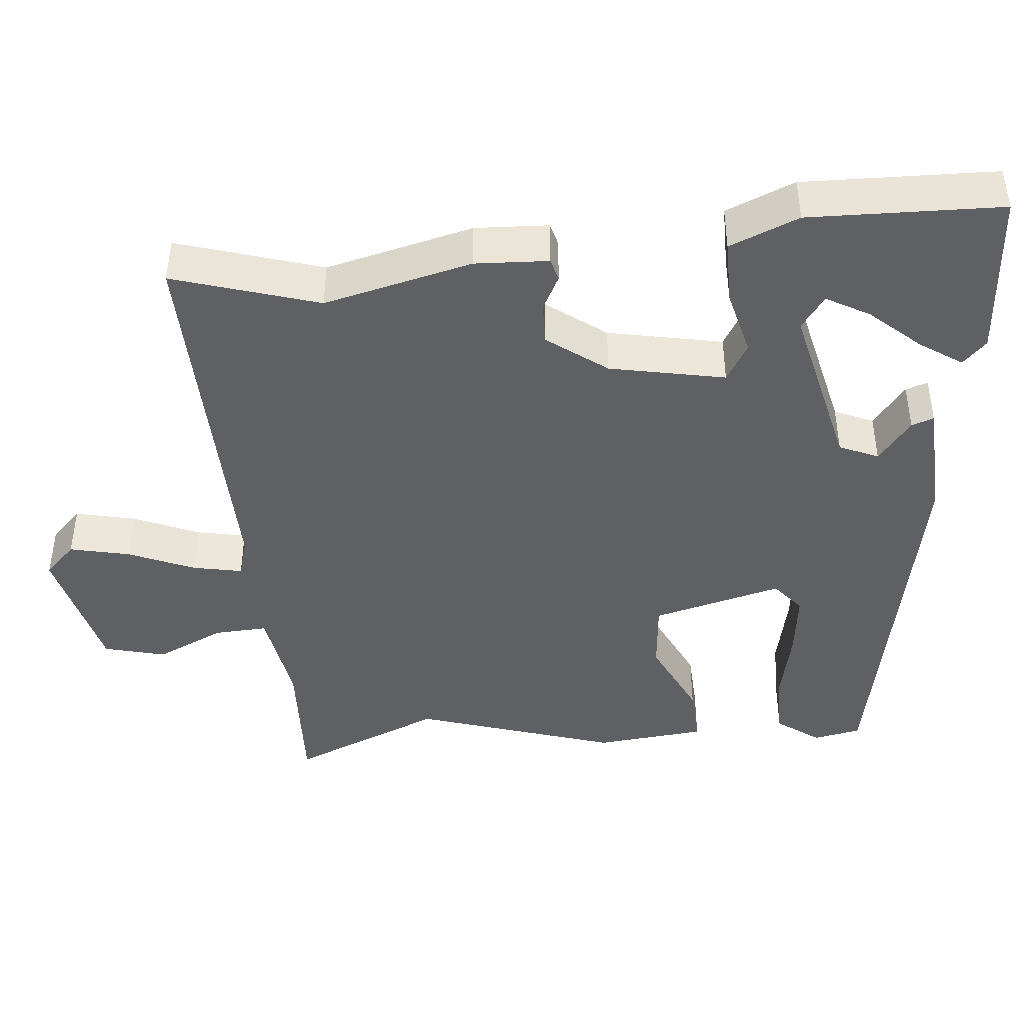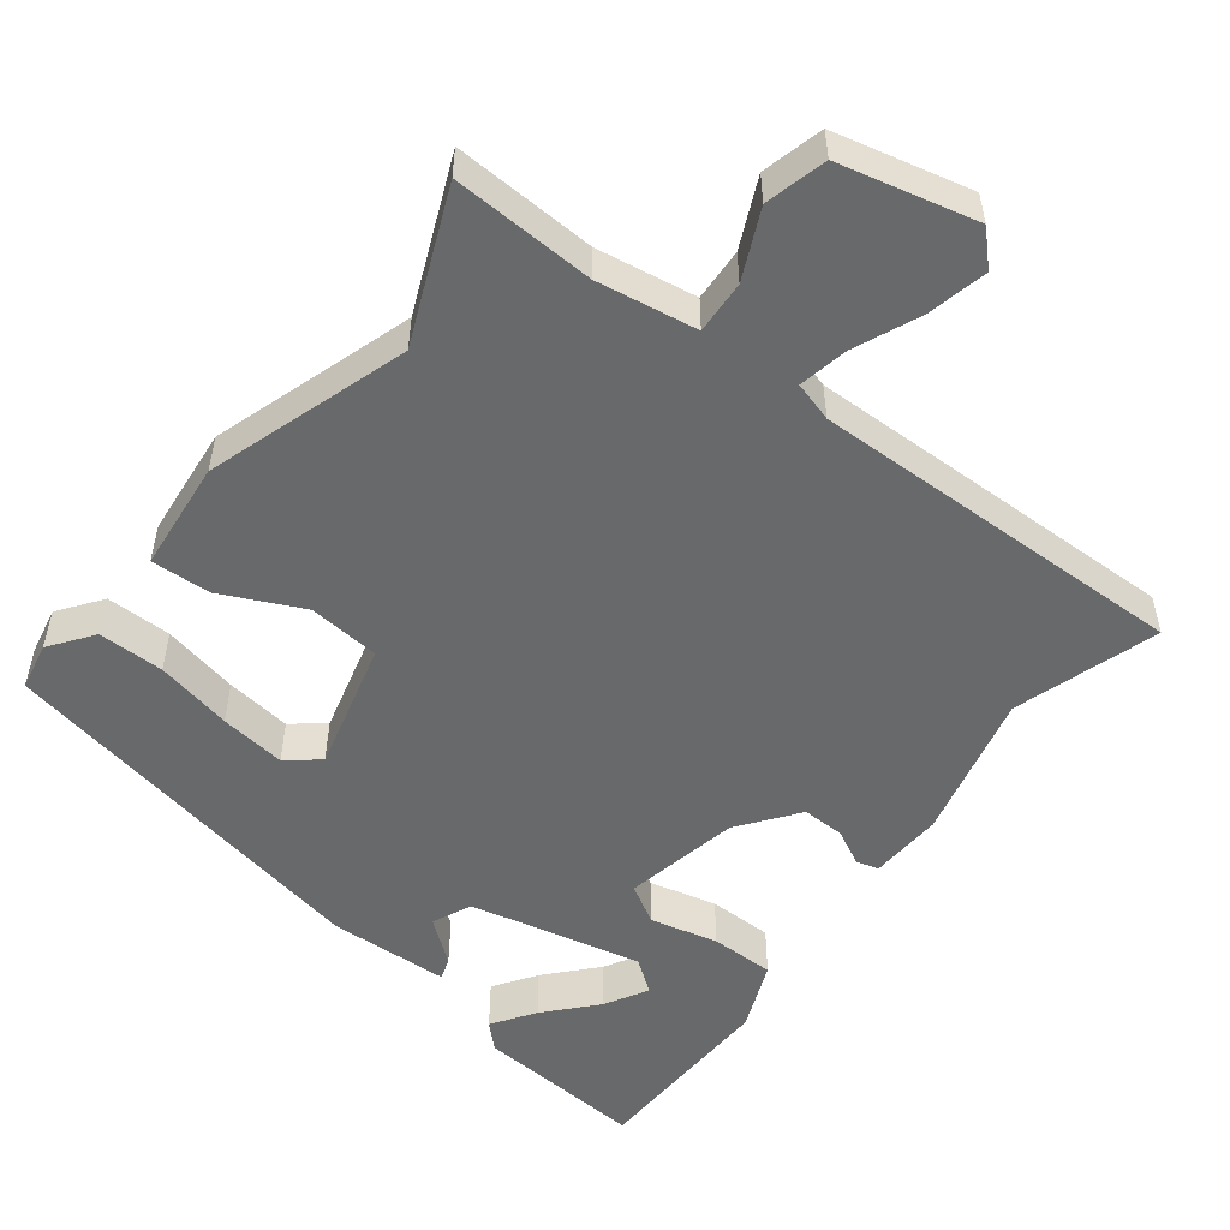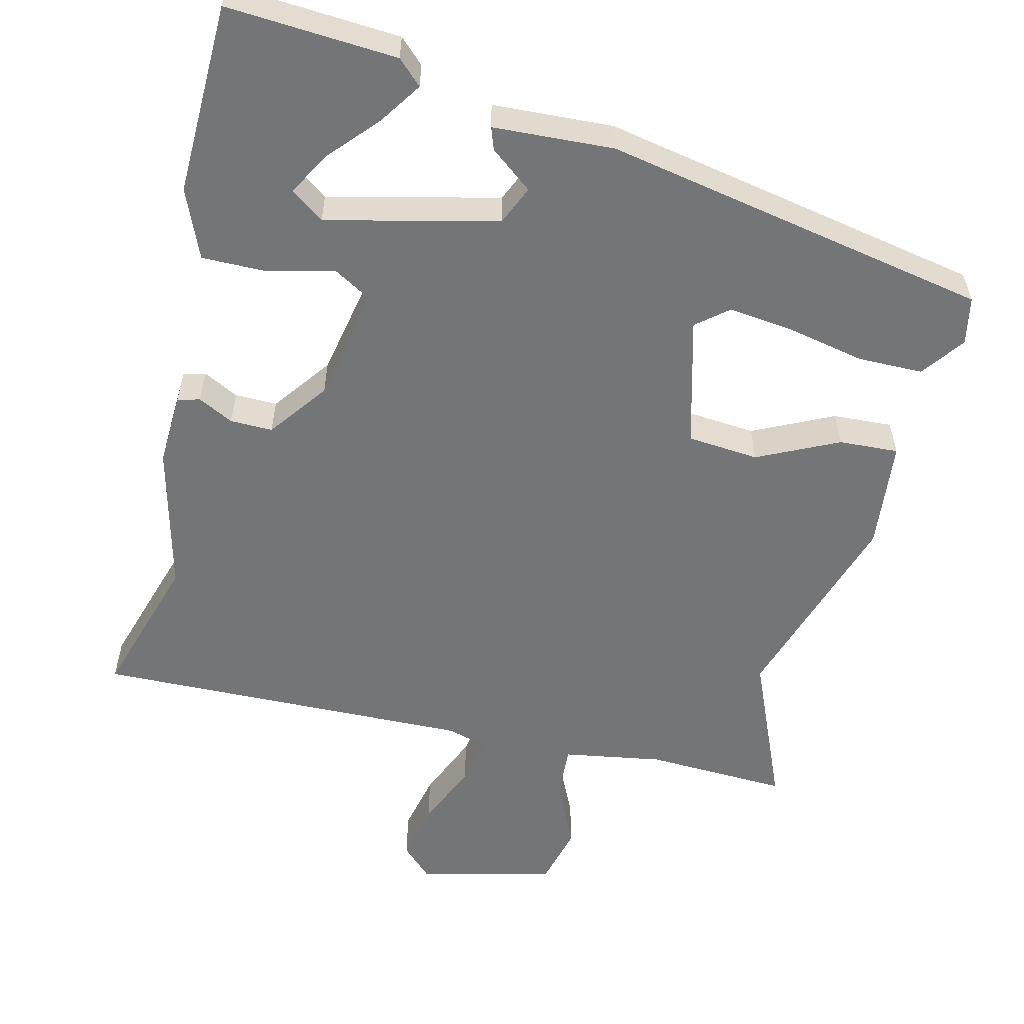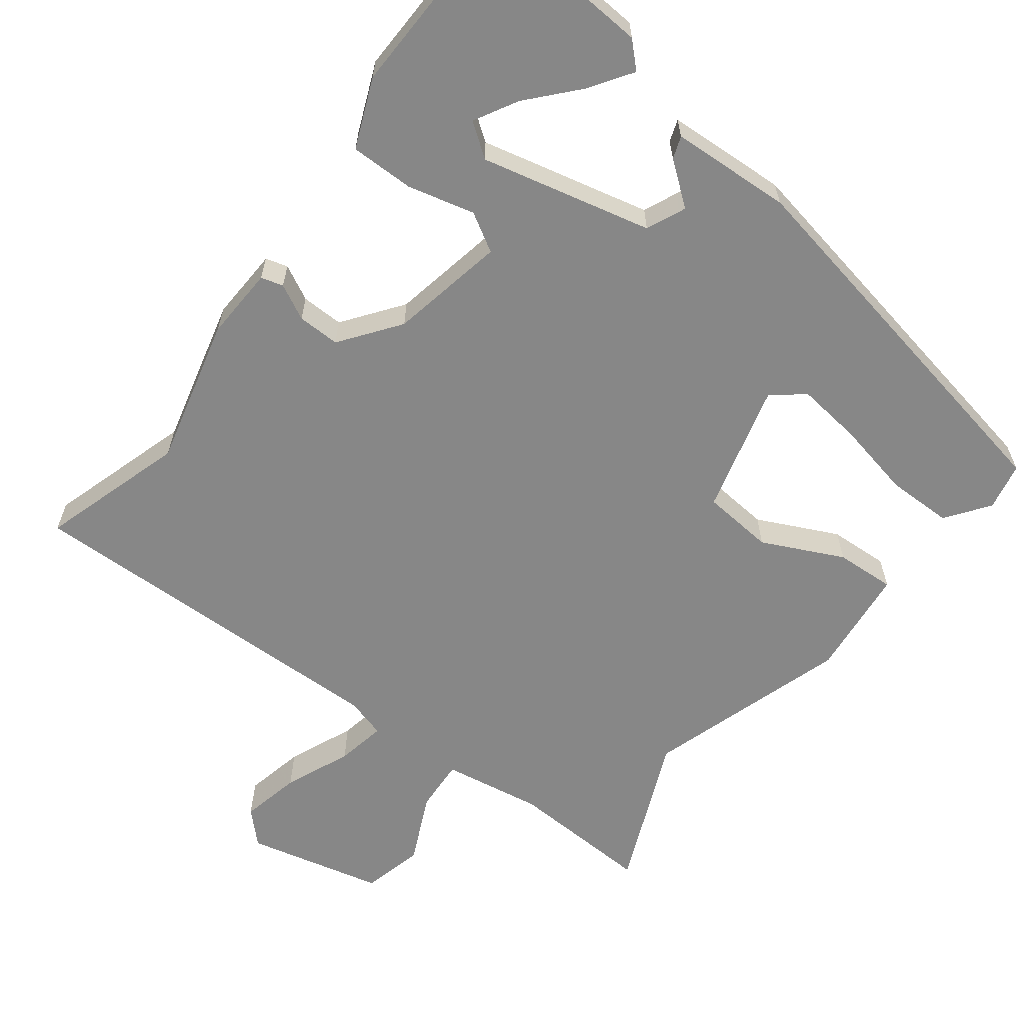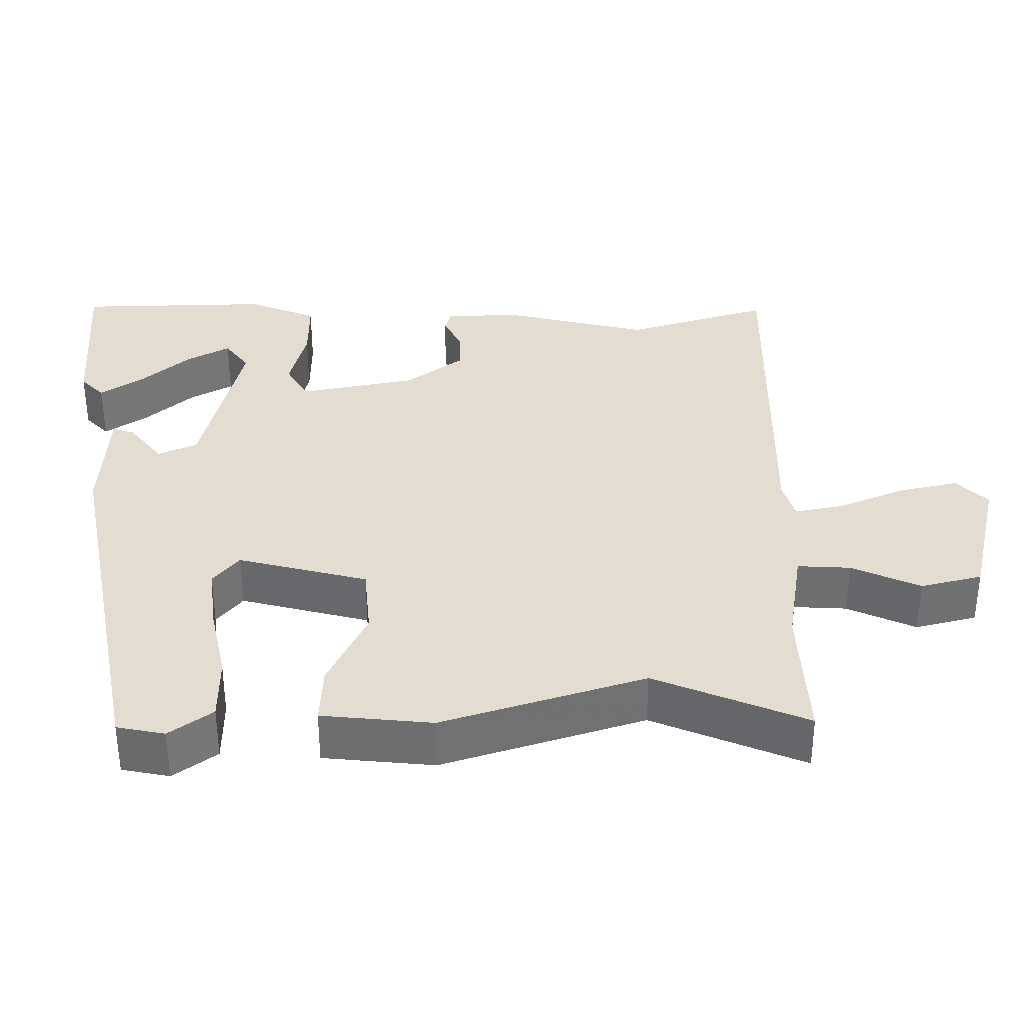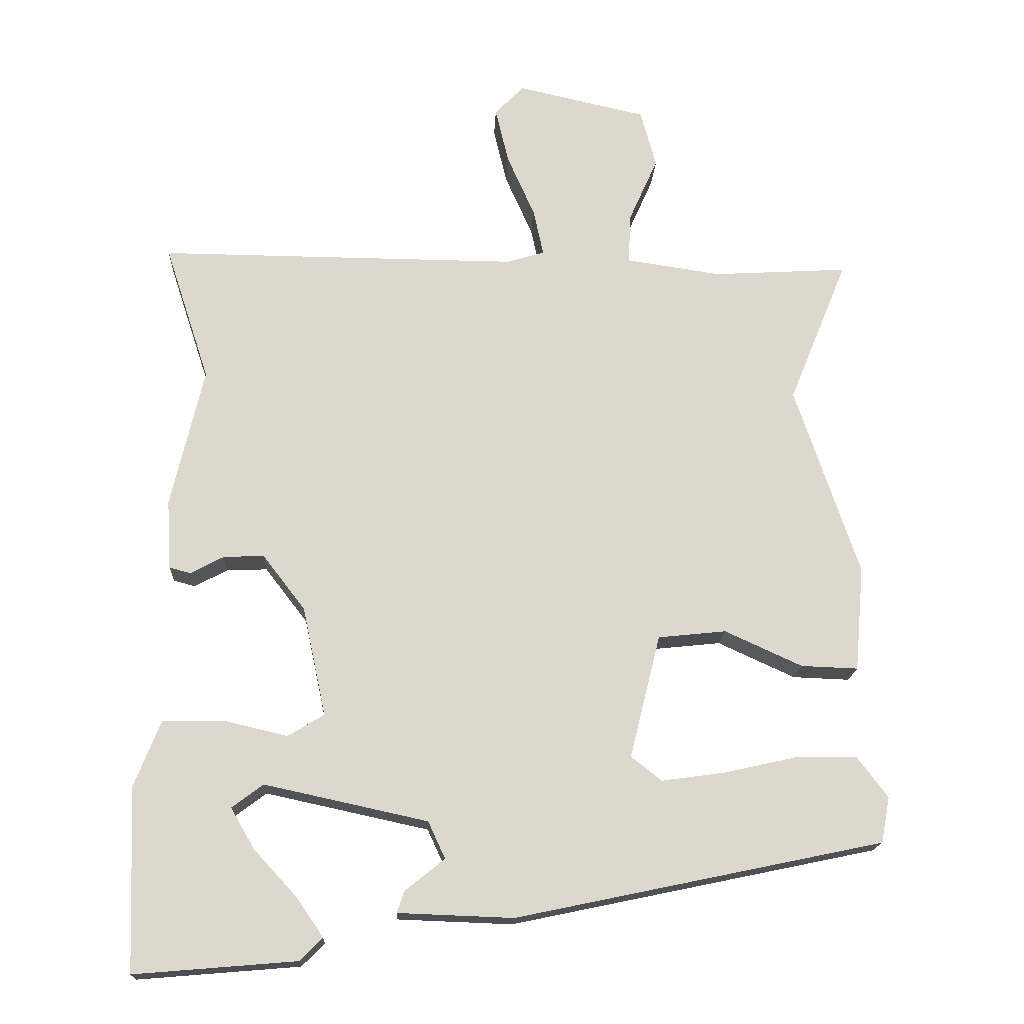
<metadata>
{"format":"obj","ext":"obj","renderer":"f3d","projection":"perspective","resolution":1024,"background":"white","views":[{"elev":-43.2,"azim":96.1,"up":"+Y"},{"elev":-52.6,"azim":-36.9,"up":"+Y"},{"elev":-56.4,"azim":167.3,"up":"+Y"},{"elev":-62.4,"azim":143.7,"up":"+Y"},{"elev":35.1,"azim":-89.6,"up":"+Y"},{"elev":-17.4,"azim":177.4,"up":"+Z"}]}
</metadata>
<code>
v 0.509 0.07 0.528
v 0.446 0.07 0.335
v 0.492 0.07 0.136
v 0.486 0.07 0.038
v 0.456 0.07 0.03
v 0.409 0.07 0.055
v 0.352 0.07 0.057
v 0.292 0.07 -0.021
v 0.259 0.07 -0.175
v 0.31 0.07 -0.206
v 0.4 0.07 -0.185
v 0.486 0.07 -0.186
v 0.523 0.07 -0.279
v 0.513 0.07 -0.537
v 0.285 0.07 -0.518
v 0.253 0.07 -0.486
v 0.292 0.07 -0.43
v 0.352 0.07 -0.365
v 0.385 0.07 -0.308
v 0.341 0.07 -0.275
v 0.111 0.07 -0.325
v 0.087 0.07 -0.377
v 0.143 0.07 -0.422
v 0.153 0.07 -0.452
v -0.009 0.07 -0.458
v -0.526 0.07 -0.35
v -0.538 0.07 -0.286
v -0.495 0.07 -0.229
v -0.407 0.07 -0.23
v -0.305 0.07 -0.253
v -0.217 0.07 -0.265
v -0.174 0.07 -0.231
v -0.217 0.07 -0.057
v -0.313 0.07 -0.047
v -0.422 0.07 -0.097
v -0.502 0.07 -0.1
v -0.515 0.07 0.048
v -0.425 0.07 0.317
v -0.508 0.07 0.521
v -0.317 0.07 0.51
v -0.183 0.07 0.53
v -0.186 0.07 0.601
v -0.227 0.07 0.693
v -0.205 0.07 0.775
v -0.022 0.07 0.816
v 0.019 0.07 0.774
v 0 0.07 0.694
v -0.039 0.07 0.606
v -0.053 0.07 0.54
v 0 0.07 0.524
v 0.509 0 0.528
v 0.446 0 0.335
v 0.492 0 0.136
v 0.486 0 0.038
v 0.456 0 0.03
v 0.409 0 0.055
v 0.352 0 0.057
v 0.292 0 -0.021
v 0.259 0 -0.175
v 0.31 0 -0.206
v 0.4 0 -0.185
v 0.486 0 -0.186
v 0.523 0 -0.279
v 0.513 0 -0.537
v 0.285 0 -0.518
v 0.253 0 -0.486
v 0.292 0 -0.43
v 0.352 0 -0.365
v 0.385 0 -0.308
v 0.341 0 -0.275
v 0.111 0 -0.325
v 0.087 0 -0.377
v 0.143 0 -0.422
v 0.153 0 -0.452
v -0.009 0 -0.458
v -0.526 0 -0.35
v -0.538 0 -0.286
v -0.495 0 -0.229
v -0.407 0 -0.23
v -0.305 0 -0.253
v -0.217 0 -0.265
v -0.174 0 -0.231
v -0.217 0 -0.057
v -0.313 0 -0.047
v -0.422 0 -0.097
v -0.502 0 -0.1
v -0.515 0 0.048
v -0.425 0 0.317
v -0.508 0 0.521
v -0.317 0 0.51
v -0.183 0 0.53
v -0.186 0 0.601
v -0.227 0 0.693
v -0.205 0 0.775
v -0.022 0 0.816
v 0.019 0 0.774
v 0 0 0.694
v -0.039 0 0.606
v -0.053 0 0.54
v 0 0 0.524
f 45 46 47 48
f 45 48 49
f 42 43 44 45
f 41 42 45 49
f 40 41 49 50
f 38 39 40
f 34 35 36 37
f 33 34 37 38
f 27 28 29 30
f 27 30 31
f 26 27 31
f 25 26 31
f 22 23 24 25
f 21 22 25 31
f 20 21 31 32
f 15 16 17 18
f 15 18 19
f 14 15 19
f 13 14 19
f 10 11 12 13
f 10 13 19 20
f 3 4 5 6
f 2 3 6 7
f 1 2 7 8
f 33 38 40 50
f 33 50 1 8
f 32 33 8 9
f 9 10 20 32
f 98 97 96 95
f 99 98 95
f 95 94 93 92
f 99 95 92 91
f 100 99 91 90
f 90 89 88
f 87 86 85 84
f 88 87 84 83
f 80 79 78 77
f 81 80 77
f 81 77 76
f 81 76 75
f 75 74 73 72
f 81 75 72 71
f 82 81 71 70
f 68 67 66 65
f 69 68 65
f 69 65 64
f 69 64 63
f 63 62 61 60
f 70 69 63 60
f 56 55 54 53
f 57 56 53 52
f 58 57 52 51
f 100 90 88 83
f 58 51 100 83
f 59 58 83 82
f 82 70 60 59
f 1 51 52 2
f 2 52 53 3
f 3 53 54 4
f 4 54 55 5
f 5 55 56 6
f 6 56 57 7
f 7 57 58 8
f 8 58 59 9
f 9 59 60 10
f 10 60 61 11
f 11 61 62 12
f 12 62 63 13
f 13 63 64 14
f 14 64 65 15
f 15 65 66 16
f 16 66 67 17
f 17 67 68 18
f 18 68 69 19
f 19 69 70 20
f 20 70 71 21
f 21 71 72 22
f 22 72 73 23
f 23 73 74 24
f 24 74 75 25
f 25 75 76 26
f 26 76 77 27
f 27 77 78 28
f 28 78 79 29
f 29 79 80 30
f 30 80 81 31
f 31 81 82 32
f 32 82 83 33
f 33 83 84 34
f 34 84 85 35
f 35 85 86 36
f 36 86 87 37
f 37 87 88 38
f 38 88 89 39
f 39 89 90 40
f 40 90 91 41
f 41 91 92 42
f 42 92 93 43
f 43 93 94 44
f 44 94 95 45
f 45 95 96 46
f 46 96 97 47
f 47 97 98 48
f 48 98 99 49
f 49 99 100 50
f 50 100 51 1

</code>
